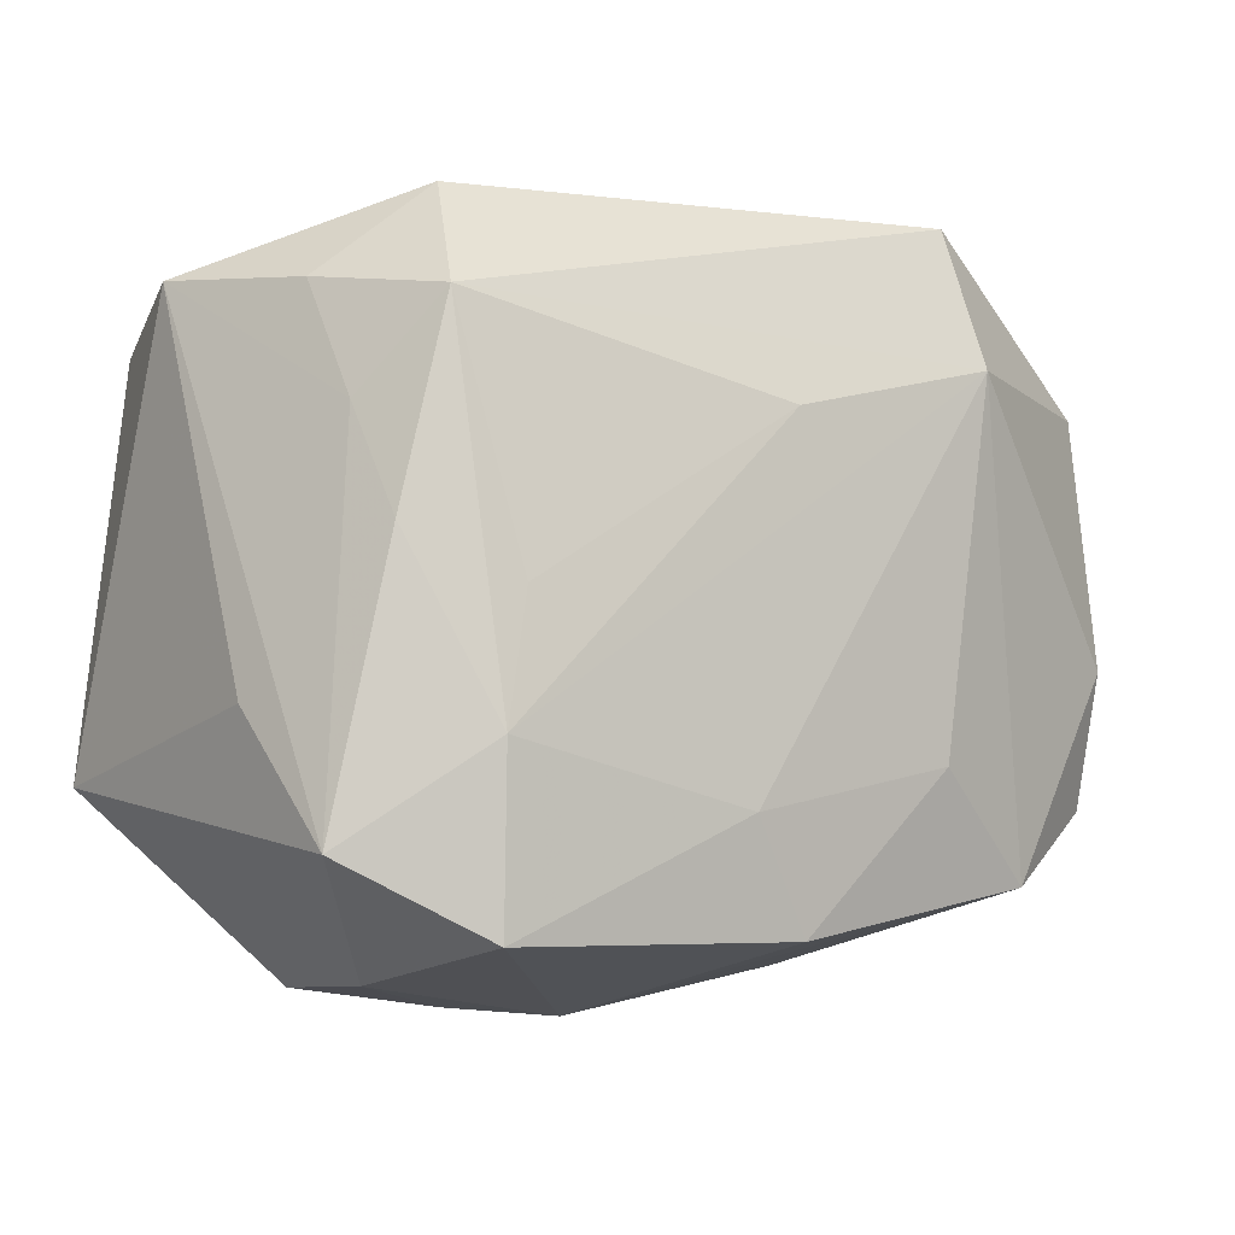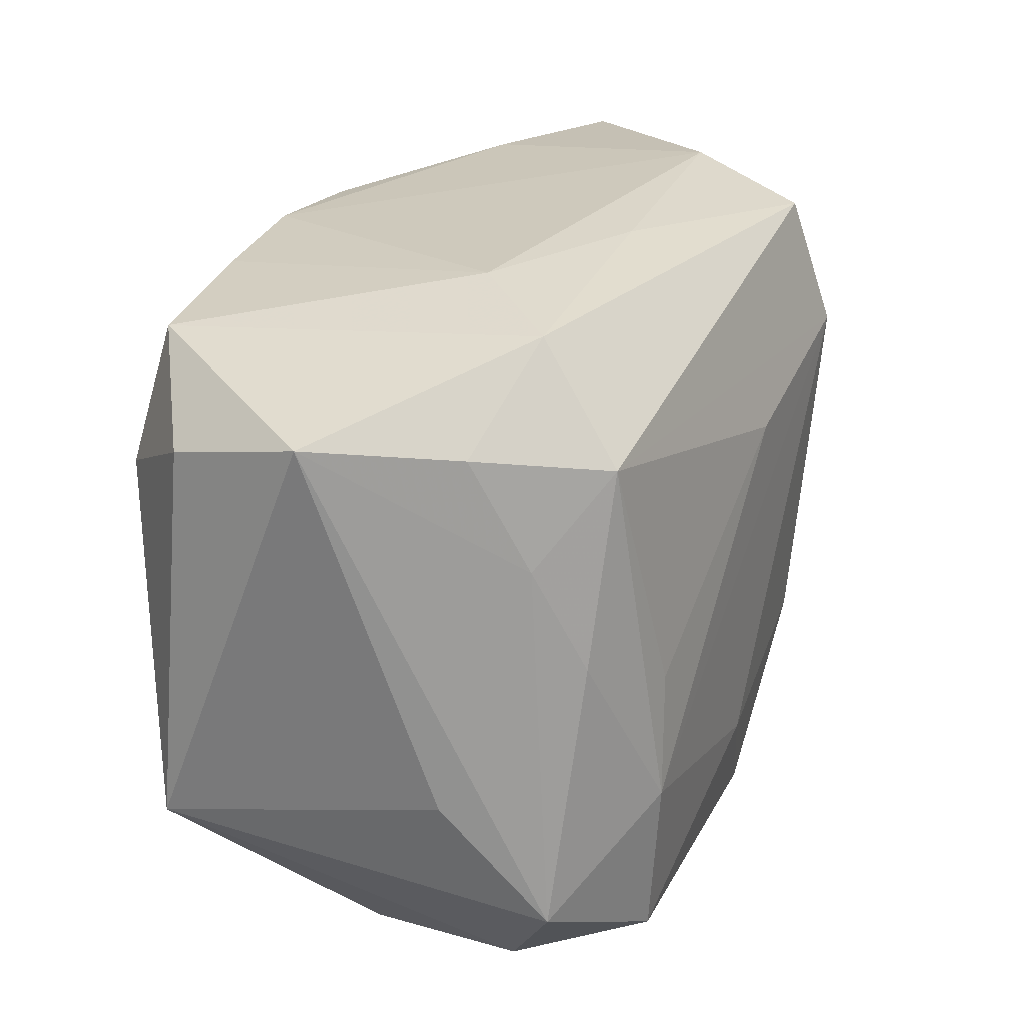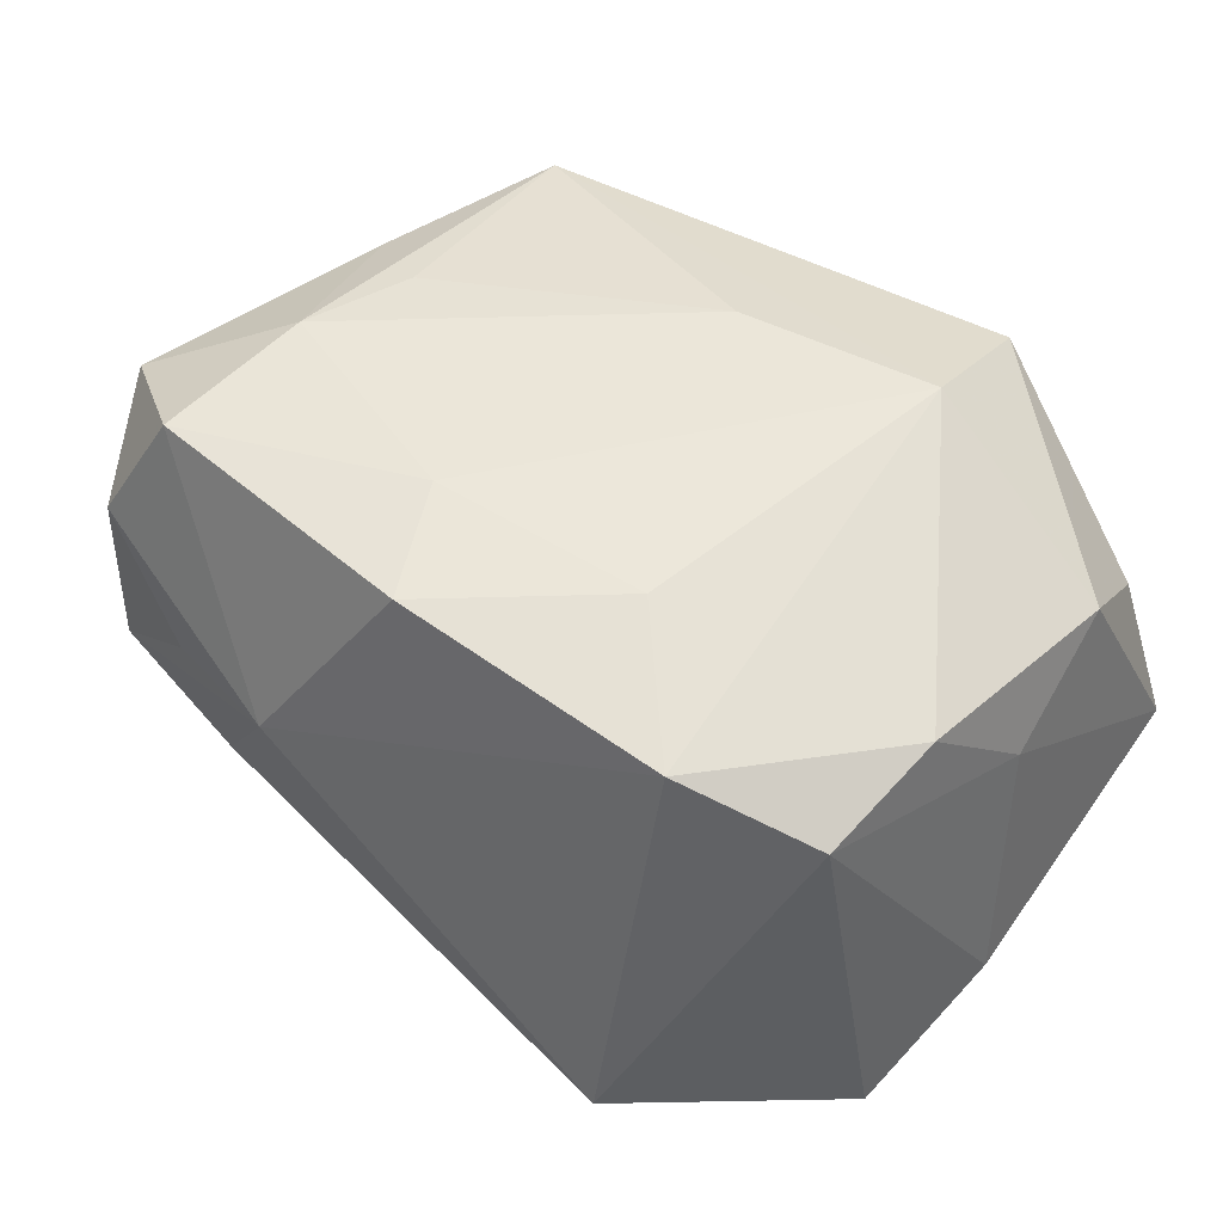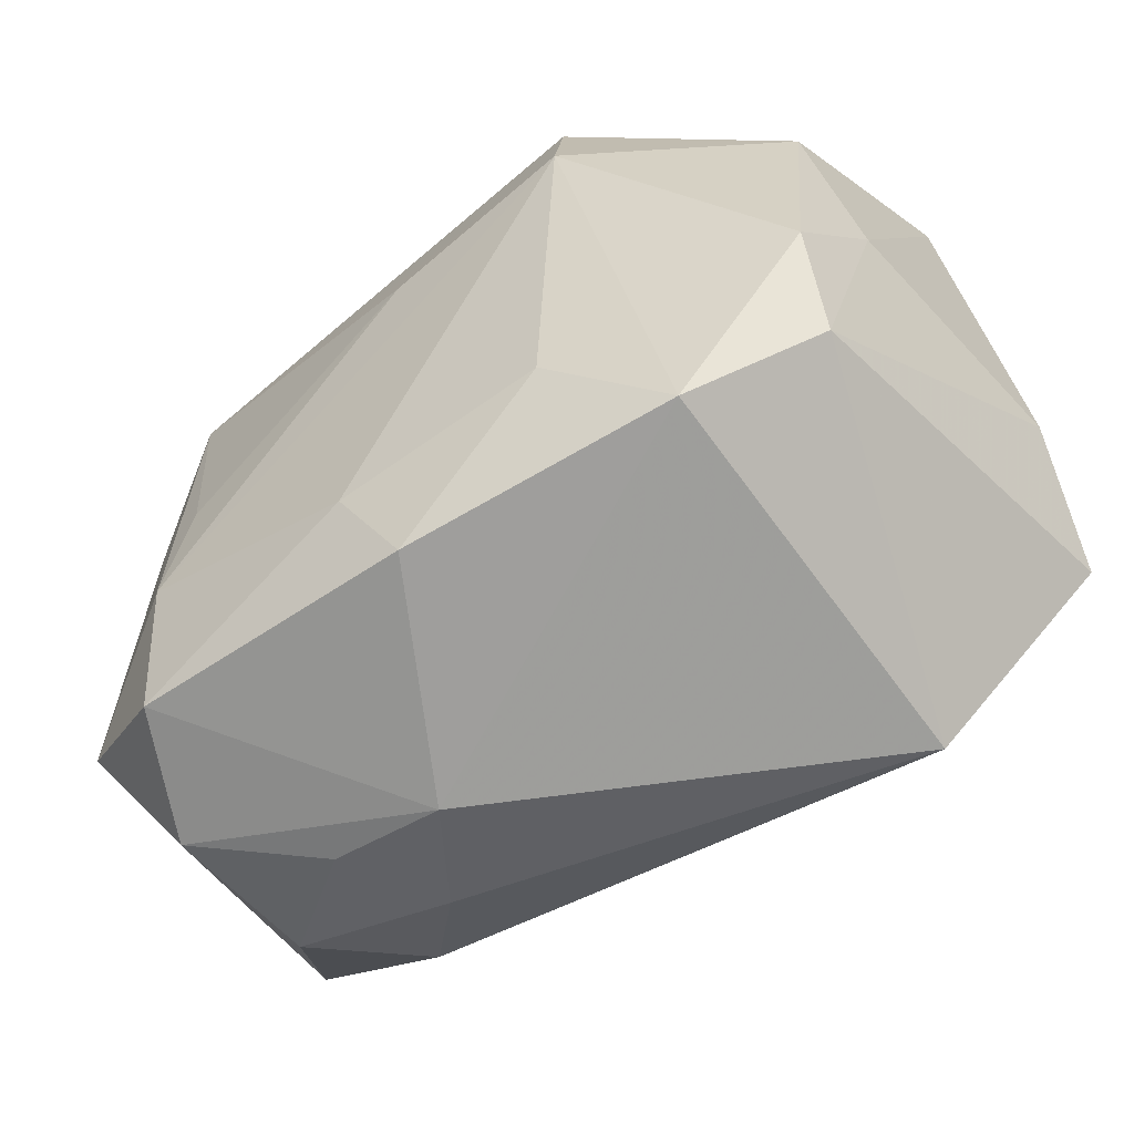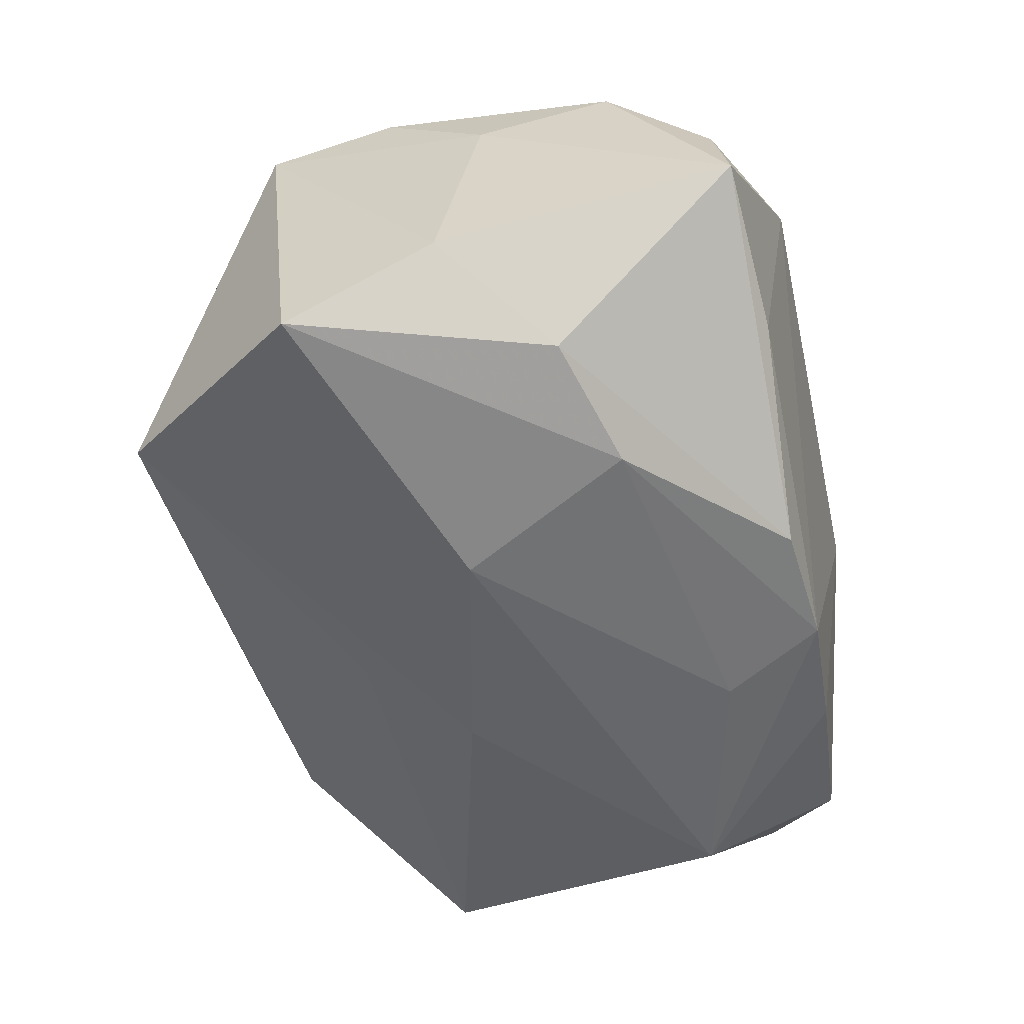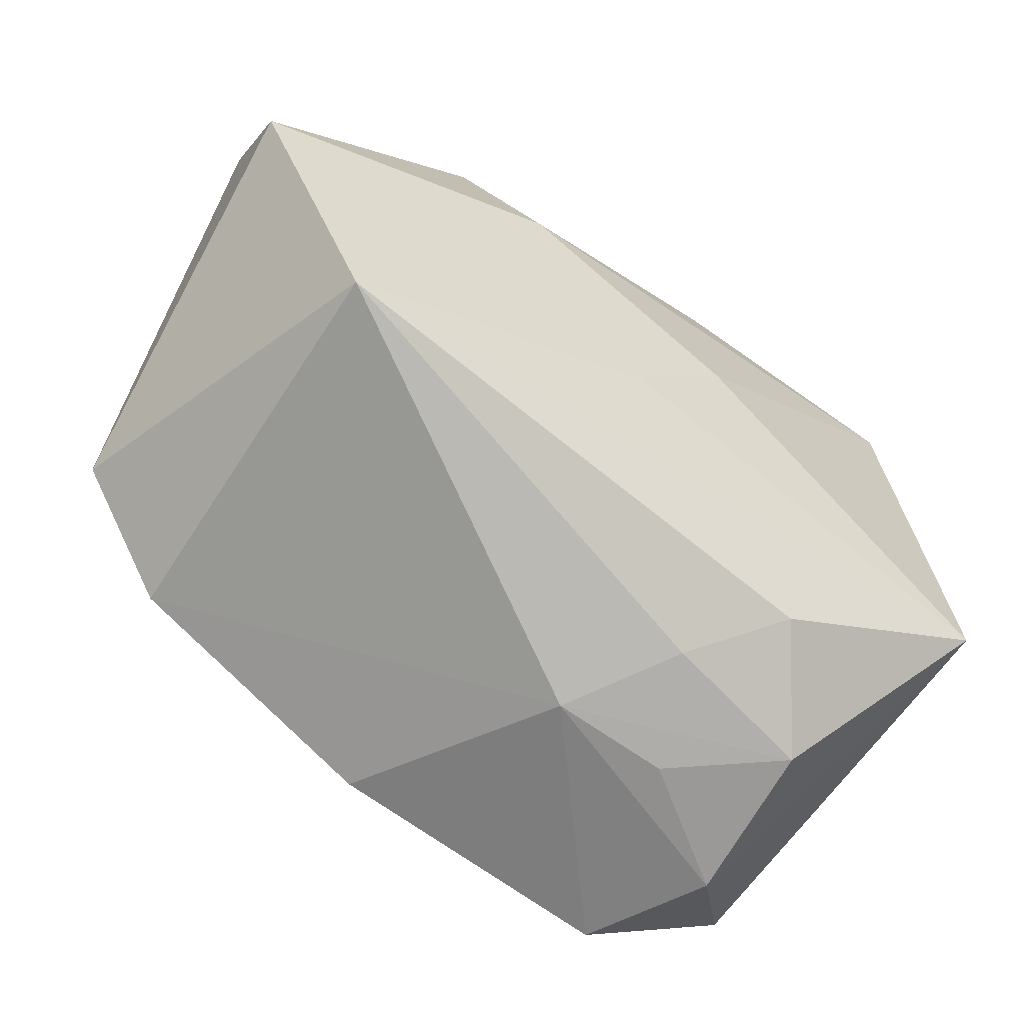
<metadata>
{"format":"obj","ext":"obj","renderer":"f3d","projection":"perspective","resolution":1024,"background":"white","views":[{"elev":-5.0,"azim":-30.9,"up":"+Y"},{"elev":27.6,"azim":-65.6,"up":"+Y"},{"elev":47.8,"azim":43.2,"up":"+Z"},{"elev":-54.5,"azim":37.9,"up":"+Y"},{"elev":-52.8,"azim":102.4,"up":"+Z"},{"elev":-76.0,"azim":147.2,"up":"+Y"}]}
</metadata>
<code>
v 0.03195 -0.01029 -0.01752
v -0.01928 -0.01004 0.02005
v -0.03265 -0.01253 -0.0131
v 0.01731 0.01058 -0.01973
v -0.01201 -0.02566 -0.003561
v -0.01896 0.02348 0.01046
v 0.01366 0.02308 0.01726
v -0.02183 0.02061 -0.01702
v -0.02314 -0.02487 -0.0009854
v 0.02109 -0.01889 0.0154
v -0.01116 0.02145 -0.01807
v -0.002444 -0.01429 0.02005
v 0.02963 -0.0139 0.01087
v 0.01506 0.01362 0.02005
v 0.033 0.0005375 -0.01233
v -0.01763 -0.00141 0.01942
v 0.02599 0.007819 -0.01731
v 0.02731 0.02038 0.005436
v -0.02135 0.0159 0.01689
v 0.02953 0.01285 0.0107
v -0.02561 0.009392 0.01261
v -0.02969 0.01514 -0.01211
v -0.01526 -0.02606 0.004337
v -0.01902 -0.02194 0.01924
v -0.006716 -0.02687 0.003968
v 0.01779 0.02462 0.007997
v -0.005874 0.01458 -0.01979
v 0.0007463 0.01022 0.02001
v -0.0007 -0.01288 -0.0166
v 0.006501 0.02114 -0.01835
v 0.03088 0.02154 -0.005719
v -0.02654 0.01722 0.008417
v 0.02979 -0.004541 0.01309
v 0.01089 -0.001858 -0.02105
v -0.002177 0.0219 -0.01873
v -0.02446 0.002124 0.01629
v -0.01777 -0.02262 -0.009159
v -0.02348 0.01026 -0.01956
v -0.0004795 0.02439 0.009362
v 0.02084 -0.02485 -0.0132
v -0.02825 -0.01679 0.01512
v -0.0316 0.01819 -0.001584
v -0.006521 -0.005756 -0.01903
v 0.01983 0.02217 -0.0102
v 0.03116 0.003244 0.006017
v -0.03025 -0.008086 0.007754
v 0.001899 -0.02198 0.01863
v -0.02359 -0.02433 0.01041
v 0.01268 -0.01132 0.01873
v -0.01275 0.02462 0.003527
f 15 31 45
f 14 33 20
f 20 45 31
f 33 45 20
f 17 31 15
f 30 4 35
f 31 17 30
f 30 17 4
f 3 38 43
f 43 38 34
f 34 40 43
f 27 38 35
f 34 38 27
f 35 4 27
f 27 4 34
f 15 45 13
f 13 45 33
f 9 48 3
f 14 2 12
f 12 49 14
f 47 49 12
f 24 25 47
f 48 25 24
f 47 12 24
f 24 12 2
f 35 50 26
f 1 40 34
f 34 4 1
f 4 17 1
f 1 17 15
f 15 13 1
f 1 13 40
f 29 40 3
f 3 43 29
f 29 43 40
f 40 13 10
f 47 25 10
f 10 25 40
f 10 49 47
f 10 13 33
f 10 33 14
f 14 49 10
f 3 40 37
f 37 9 3
f 40 25 5
f 5 25 9
f 5 37 40
f 9 37 5
f 48 9 23
f 23 25 48
f 9 25 23
f 28 2 14
f 14 19 28
f 2 19 36
f 35 26 44
f 44 26 31
f 44 30 35
f 31 30 44
f 18 20 31
f 31 26 18
f 7 19 14
f 7 18 26
f 14 20 7
f 20 18 7
f 3 46 42
f 35 38 11
f 38 8 11
f 11 50 35
f 11 8 50
f 16 19 2
f 2 28 16
f 16 28 19
f 32 42 21
f 21 19 32
f 21 36 19
f 48 24 41
f 36 21 41
f 41 24 2
f 2 36 41
f 41 42 46
f 41 21 42
f 3 48 41
f 41 46 3
f 39 26 50
f 39 7 26
f 22 38 3
f 22 8 38
f 22 42 8
f 3 42 22
f 6 39 50
f 19 7 6
f 7 39 6
f 50 8 6
f 32 19 6
f 8 42 6
f 6 42 32

</code>
